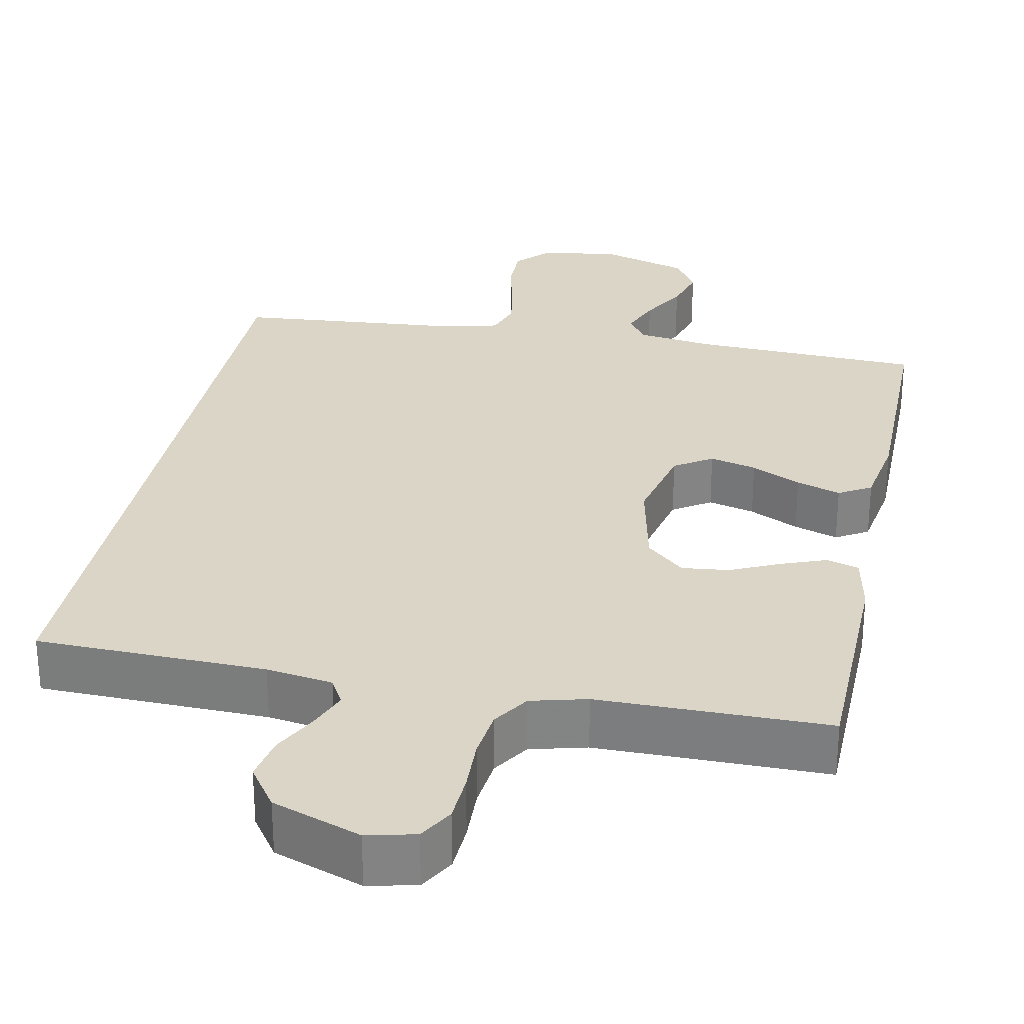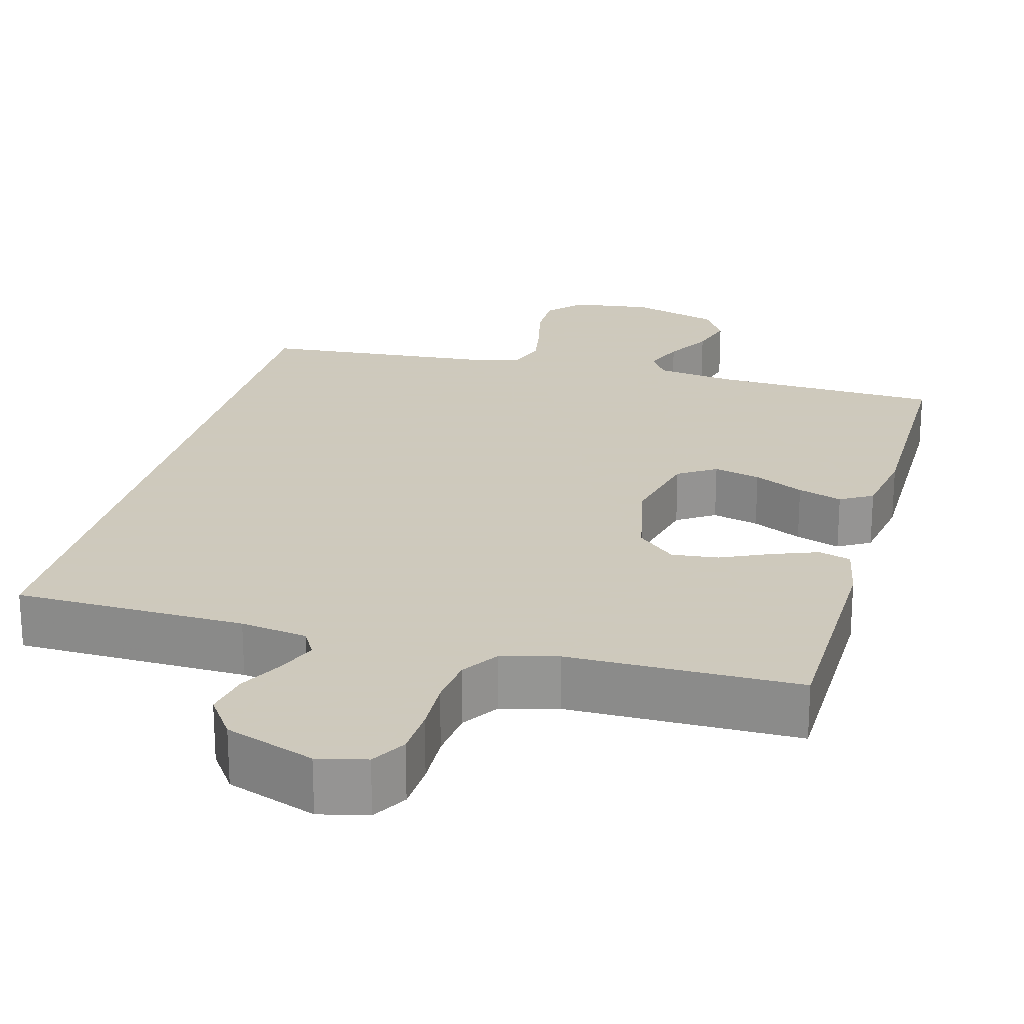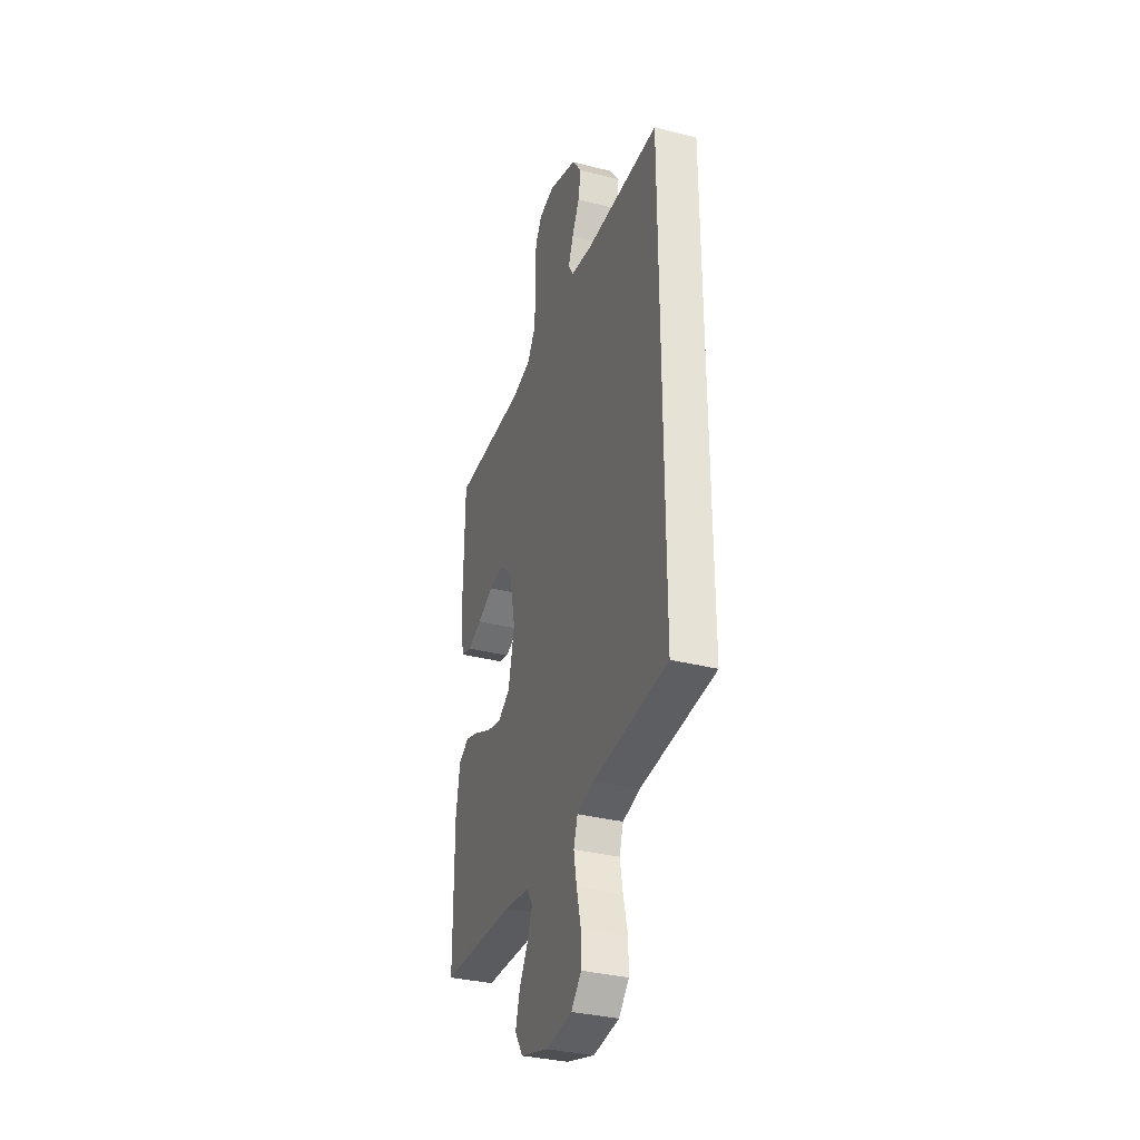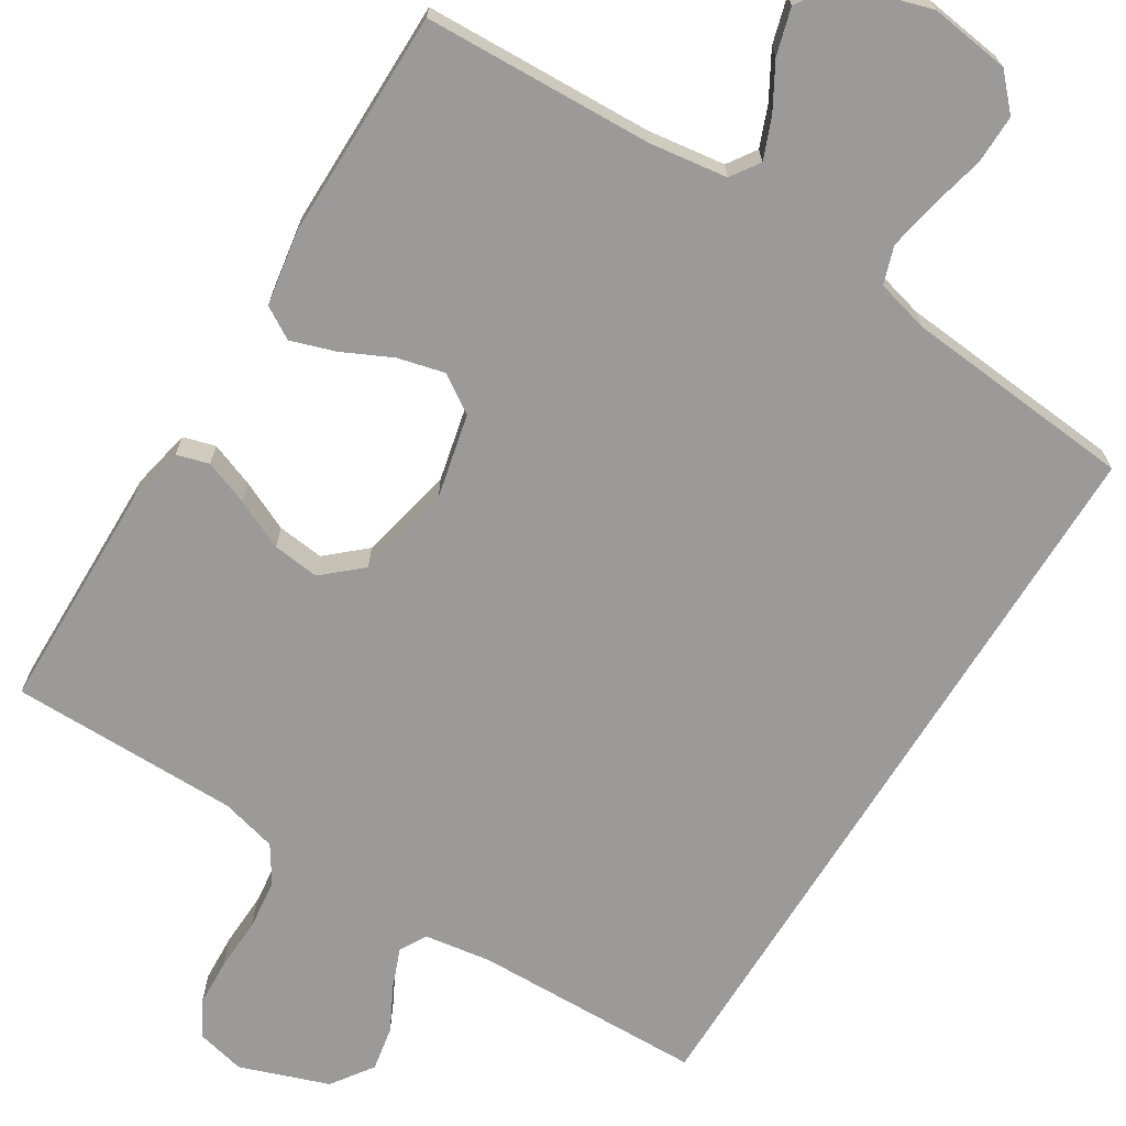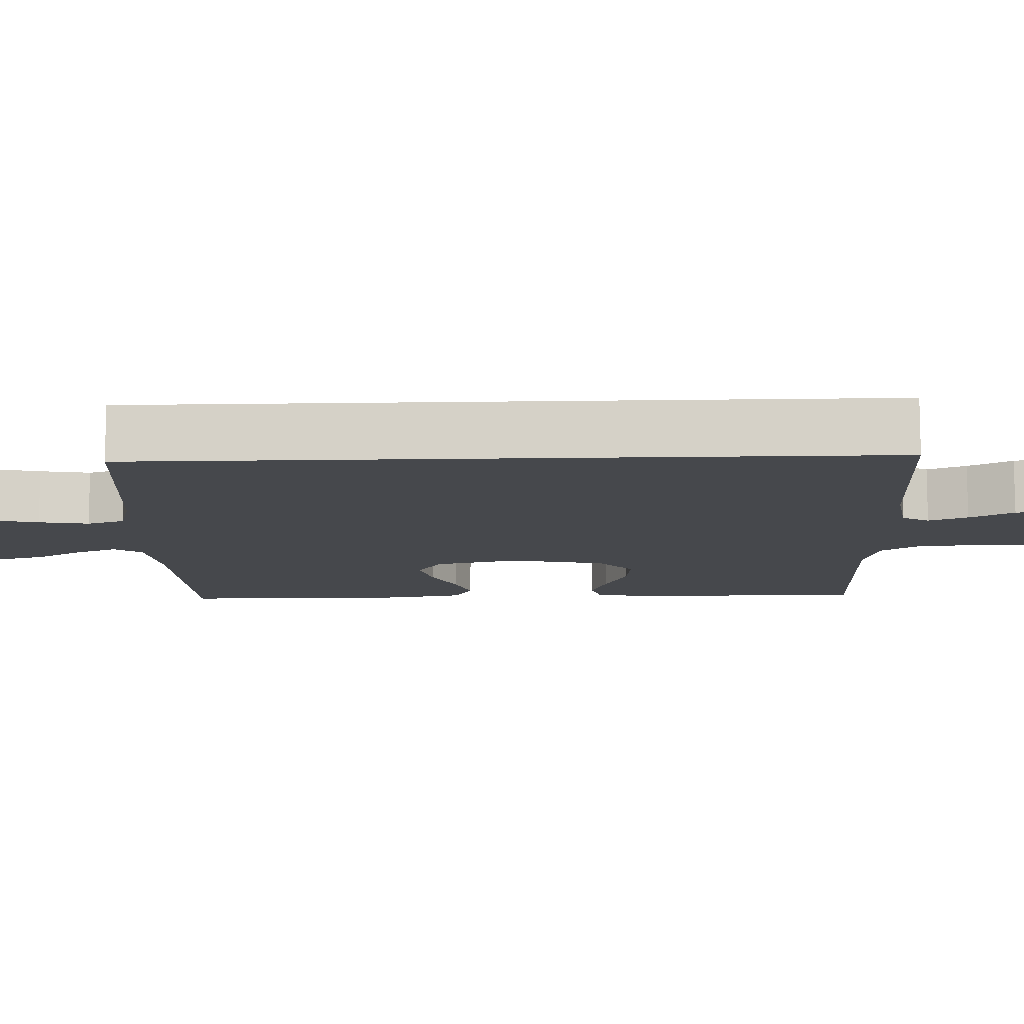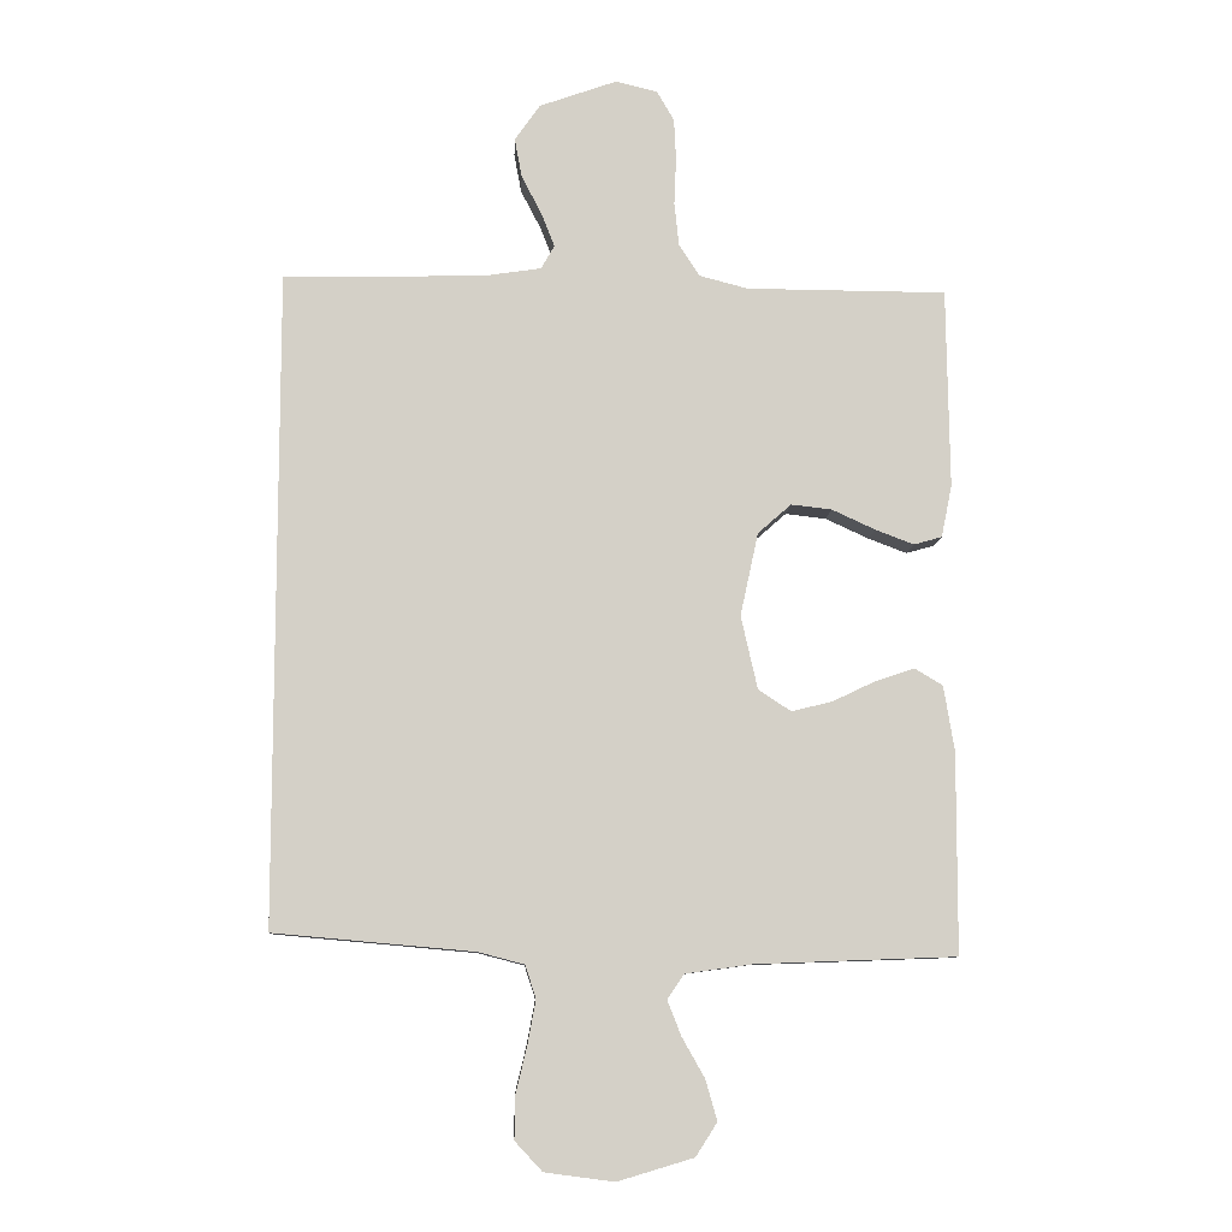
<metadata>
{"format":"obj","ext":"obj","renderer":"f3d","projection":"perspective","resolution":1024,"background":"white","views":[{"elev":29.0,"azim":11.6,"up":"+Y"},{"elev":22.6,"azim":15.4,"up":"+Y"},{"elev":-34.0,"azim":-109.2,"up":"+Z"},{"elev":-69.5,"azim":148.3,"up":"+Y"},{"elev":-11.3,"azim":-87.8,"up":"+Y"},{"elev":-9.2,"azim":-2.8,"up":"+Z"}]}
</metadata>
<code>
v -0.5 0.07 -0.467
v -0.5 0.07 0.51
v -0.2 0.07 0.516
v -0.113 0.07 0.529
v -0.093 0.07 0.564
v -0.113 0.07 0.615
v -0.143 0.07 0.673
v -0.154 0.07 0.732
v -0.116 0.07 0.786
v 0 0.07 0.827
v 0.063 0.07 0.812
v 0.089 0.07 0.767
v 0.092 0.07 0.704
v 0.089 0.07 0.634
v 0.096 0.07 0.569
v 0.127 0.07 0.521
v 0.2 0.07 0.502
v 0.5 0.07 0.5
v 0.504 0.07 0.2
v 0.488 0.07 0.122
v 0.446 0.07 0.11
v 0.388 0.07 0.132
v 0.323 0.07 0.162
v 0.262 0.07 0.169
v 0.212 0.07 0.125
v 0.185 0.07 0
v 0.21 0.07 -0.11
v 0.259 0.07 -0.142
v 0.32 0.07 -0.127
v 0.385 0.07 -0.096
v 0.443 0.07 -0.077
v 0.485 0.07 -0.102
v 0.501 0.07 -0.2
v 0.5 0.07 -0.5
v 0.2 0.07 -0.511
v 0.099 0.07 -0.525
v 0.074 0.07 -0.562
v 0.095 0.07 -0.615
v 0.129 0.07 -0.675
v 0.146 0.07 -0.735
v 0.114 0.07 -0.785
v 0 0.07 -0.819
v -0.104 0.07 -0.805
v -0.145 0.07 -0.761
v -0.144 0.07 -0.697
v -0.127 0.07 -0.626
v -0.115 0.07 -0.561
v -0.131 0.07 -0.512
v -0.2 0.07 -0.494
v -0.5 0 -0.467
v -0.5 0 0.51
v -0.2 0 0.516
v -0.113 0 0.529
v -0.093 0 0.564
v -0.113 0 0.615
v -0.143 0 0.673
v -0.154 0 0.732
v -0.116 0 0.786
v 0 0 0.827
v 0.063 0 0.812
v 0.089 0 0.767
v 0.092 0 0.704
v 0.089 0 0.634
v 0.096 0 0.569
v 0.127 0 0.521
v 0.2 0 0.502
v 0.5 0 0.5
v 0.504 0 0.2
v 0.488 0 0.122
v 0.446 0 0.11
v 0.388 0 0.132
v 0.323 0 0.162
v 0.262 0 0.169
v 0.212 0 0.125
v 0.185 0 0
v 0.21 0 -0.11
v 0.259 0 -0.142
v 0.32 0 -0.127
v 0.385 0 -0.096
v 0.443 0 -0.077
v 0.485 0 -0.102
v 0.501 0 -0.2
v 0.5 0 -0.5
v 0.2 0 -0.511
v 0.099 0 -0.525
v 0.074 0 -0.562
v 0.095 0 -0.615
v 0.129 0 -0.675
v 0.146 0 -0.735
v 0.114 0 -0.785
v 0 0 -0.819
v -0.104 0 -0.805
v -0.145 0 -0.761
v -0.144 0 -0.697
v -0.127 0 -0.626
v -0.115 0 -0.561
v -0.131 0 -0.512
v -0.2 0 -0.494
f 43 44 45 46
f 43 46 47
f 42 43 47
f 41 42 47 48
f 38 39 40 41
f 37 38 41 48
f 32 33 34 35
f 32 35 36
f 29 30 31 32
f 28 29 32 36
f 27 28 36 37
f 20 21 22 23
f 18 19 20 23
f 17 18 23 24
f 16 17 24 25
f 11 12 13 14
f 11 14 15
f 10 11 15
f 9 10 15
f 6 7 8 9
f 5 6 9 15
f 4 5 15 16
f 49 1 2 3
f 26 27 37 48
f 25 26 48 49
f 16 25 49
f 3 4 16 49
f 95 94 93 92
f 96 95 92
f 96 92 91
f 97 96 91 90
f 90 89 88 87
f 97 90 87 86
f 84 83 82 81
f 85 84 81
f 81 80 79 78
f 85 81 78 77
f 86 85 77 76
f 72 71 70 69
f 72 69 68 67
f 73 72 67 66
f 74 73 66 65
f 63 62 61 60
f 64 63 60
f 64 60 59
f 64 59 58
f 58 57 56 55
f 64 58 55 54
f 65 64 54 53
f 52 51 50 98
f 97 86 76 75
f 98 97 75 74
f 98 74 65
f 98 65 53 52
f 1 50 51 2
f 2 51 52 3
f 3 52 53 4
f 4 53 54 5
f 5 54 55 6
f 6 55 56 7
f 7 56 57 8
f 8 57 58 9
f 9 58 59 10
f 10 59 60 11
f 11 60 61 12
f 12 61 62 13
f 13 62 63 14
f 14 63 64 15
f 15 64 65 16
f 16 65 66 17
f 17 66 67 18
f 18 67 68 19
f 19 68 69 20
f 20 69 70 21
f 21 70 71 22
f 22 71 72 23
f 23 72 73 24
f 24 73 74 25
f 25 74 75 26
f 26 75 76 27
f 27 76 77 28
f 28 77 78 29
f 29 78 79 30
f 30 79 80 31
f 31 80 81 32
f 32 81 82 33
f 33 82 83 34
f 34 83 84 35
f 35 84 85 36
f 36 85 86 37
f 37 86 87 38
f 38 87 88 39
f 39 88 89 40
f 40 89 90 41
f 41 90 91 42
f 42 91 92 43
f 43 92 93 44
f 44 93 94 45
f 45 94 95 46
f 46 95 96 47
f 47 96 97 48
f 48 97 98 49
f 49 98 50 1

</code>
